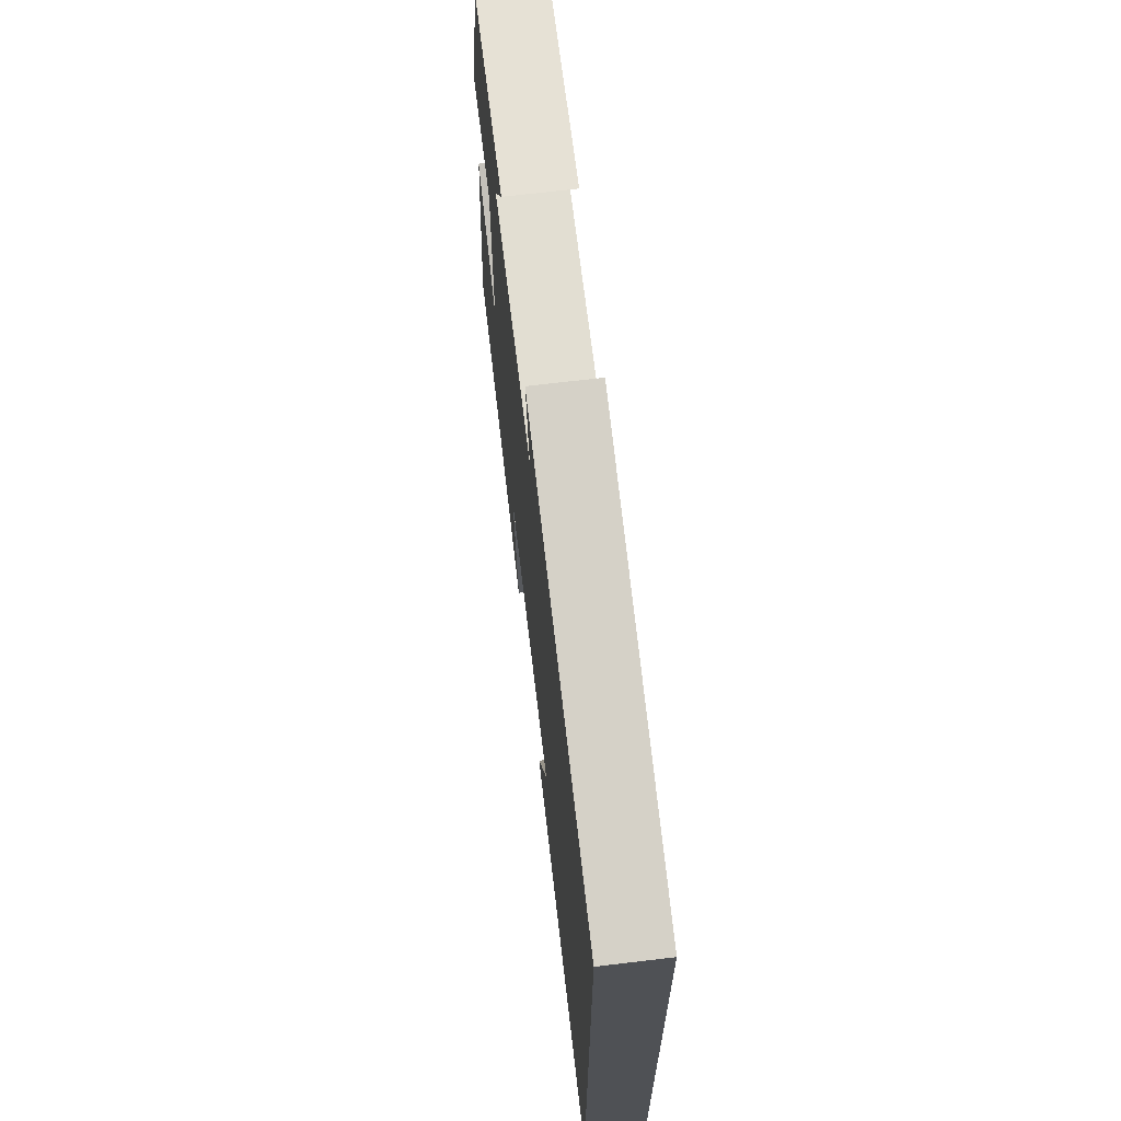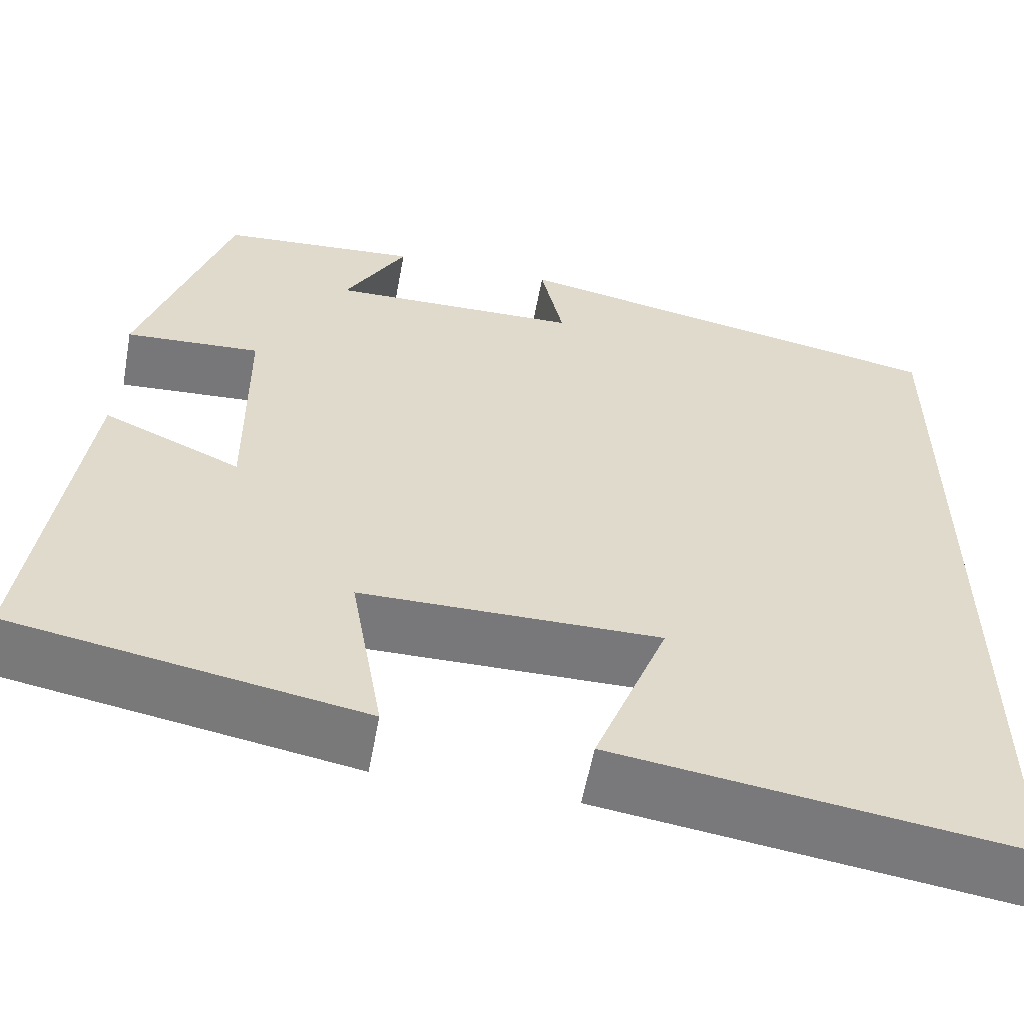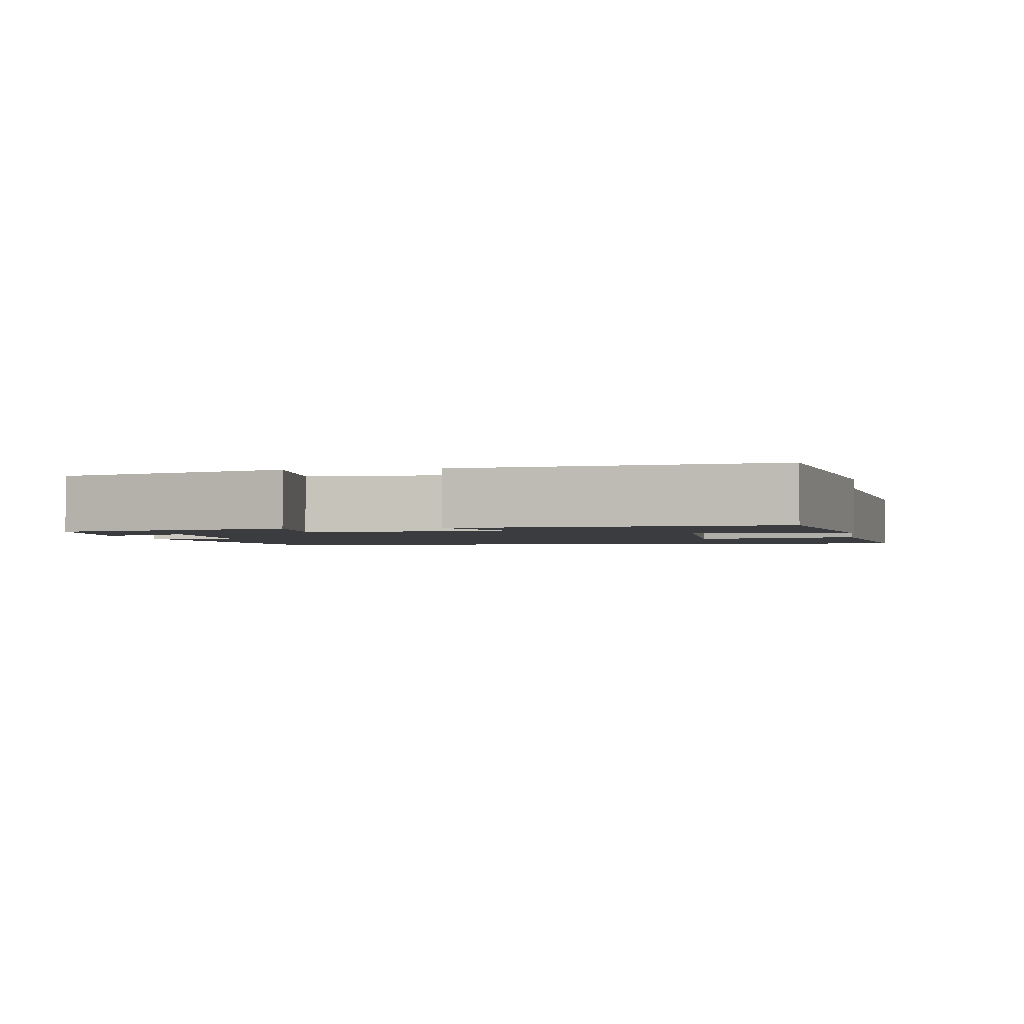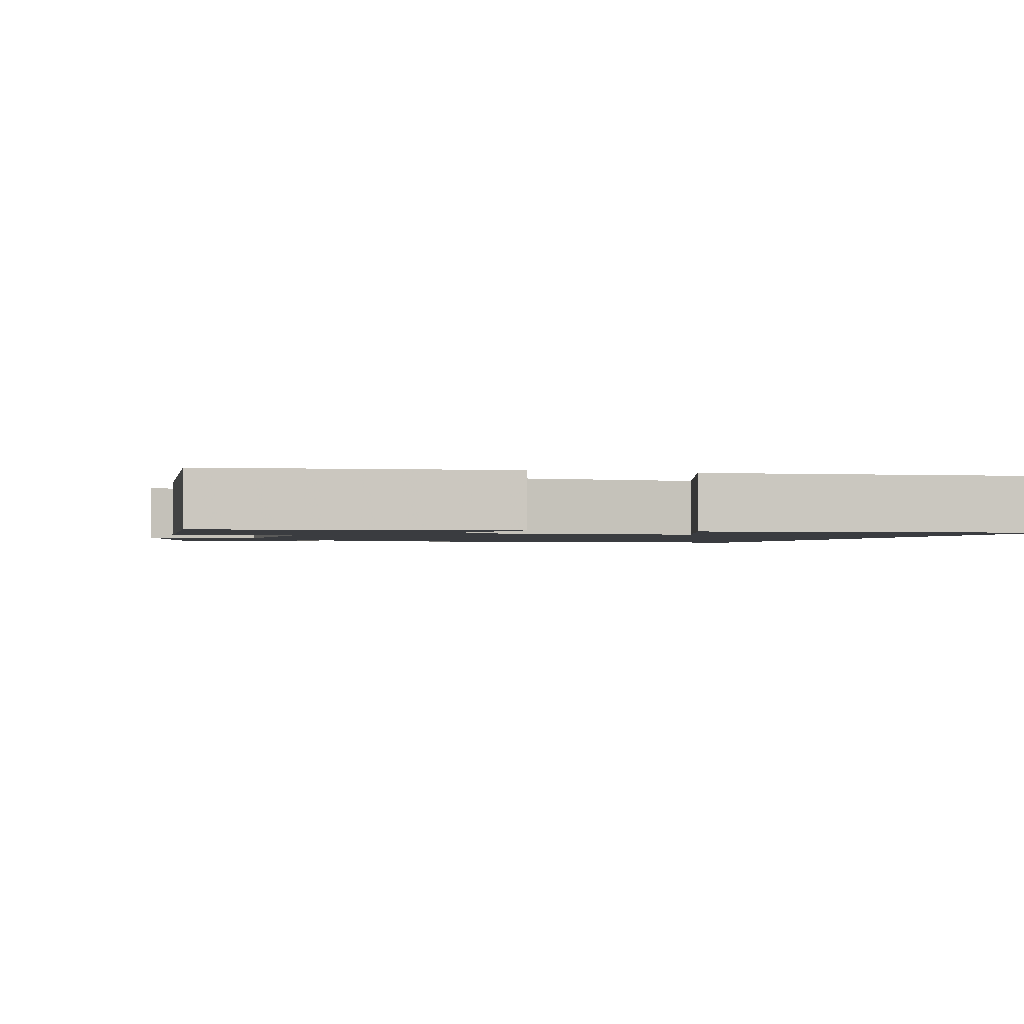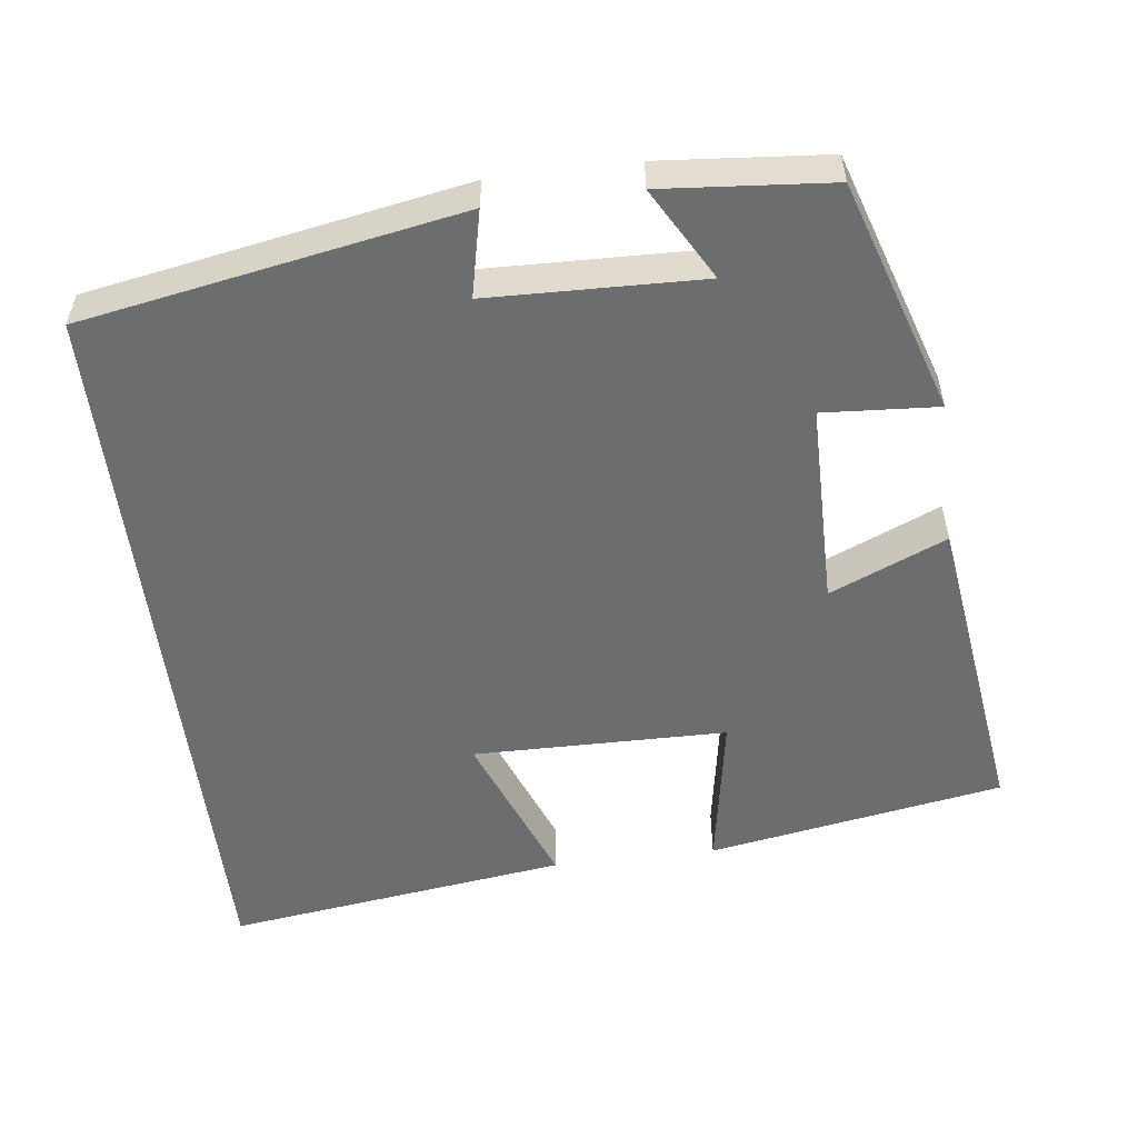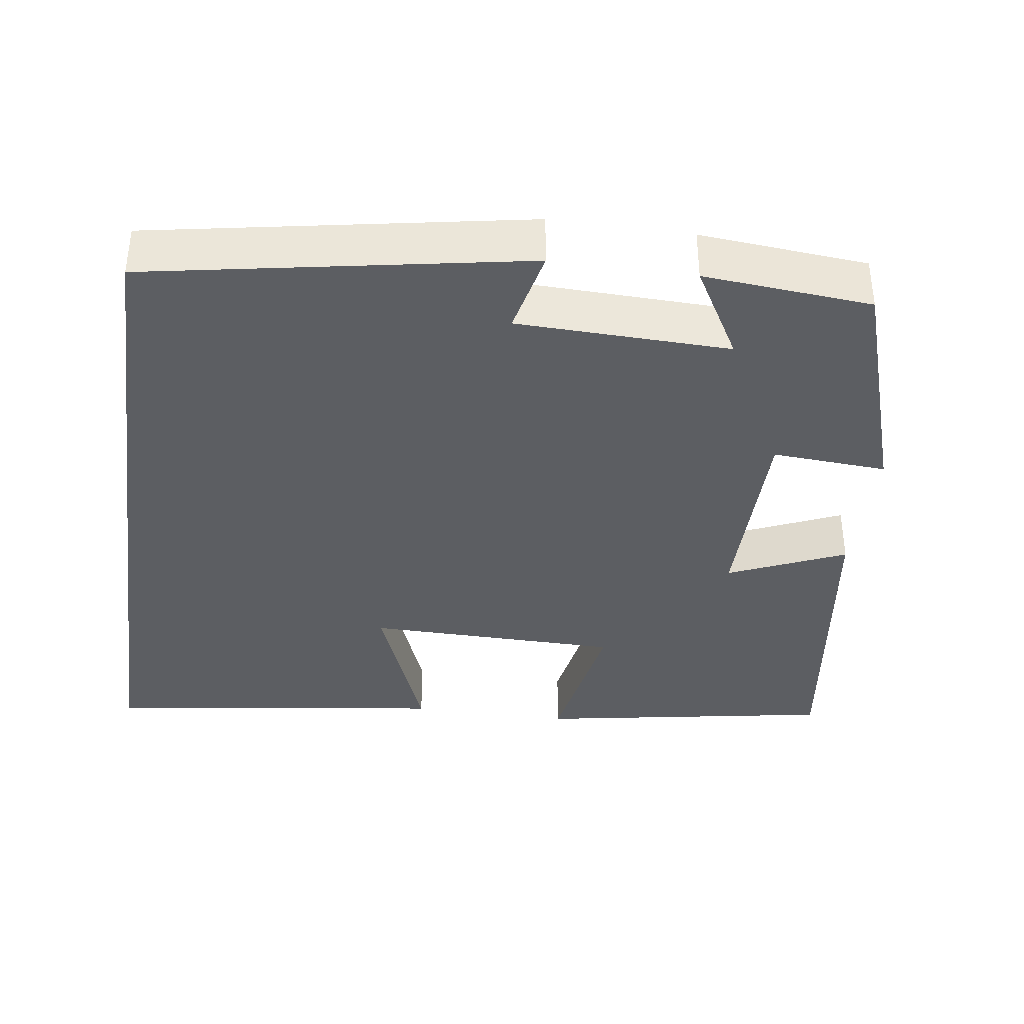
<metadata>
{"format":"obj","ext":"obj","renderer":"f3d","projection":"perspective","resolution":1024,"background":"white","views":[{"elev":69.4,"azim":-96.8,"up":"+Z"},{"elev":-57.6,"azim":169.4,"up":"+Z"},{"elev":-2.0,"azim":98.4,"up":"+Y"},{"elev":-1.6,"azim":161.5,"up":"+Y"},{"elev":-53.9,"azim":7.1,"up":"+Y"},{"elev":-37.9,"azim":-8.0,"up":"+Y"}]}
</metadata>
<code>
v -0.5 0.07 -0.561
v -0.5 0.07 0.411
v -0.006 0.07 0.5
v -0.031 0.07 0.387
v 0.249 0.07 0.379
v 0.18 0.07 0.5
v 0.401 0.07 0.481
v 0.5 0.07 0.175
v 0.349 0.07 0.185
v 0.347 0.07 -0.083
v 0.5 0.07 -0.017
v 0.556 0.07 -0.433
v 0.167 0.07 -0.5
v 0.203 0.07 -0.293
v -0.131 0.07 -0.289
v -0.049 0.07 -0.5
v -0.5 0 -0.561
v -0.5 0 0.411
v -0.006 0 0.5
v -0.031 0 0.387
v 0.249 0 0.379
v 0.18 0 0.5
v 0.401 0 0.481
v 0.5 0 0.175
v 0.349 0 0.185
v 0.347 0 -0.083
v 0.5 0 -0.017
v 0.556 0 -0.433
v 0.167 0 -0.5
v 0.203 0 -0.293
v -0.131 0 -0.289
v -0.049 0 -0.5
f 15 16 1 2
f 14 15 2
f 11 12 13 14
f 10 11 14
f 9 10 14 2
f 5 6 7 8
f 4 5 8 9
f 2 3 4
f 2 4 9
f 18 17 32 31
f 18 31 30
f 30 29 28 27
f 30 27 26
f 18 30 26 25
f 24 23 22 21
f 25 24 21 20
f 20 19 18
f 25 20 18
f 1 17 18 2
f 2 18 19 3
f 3 19 20 4
f 4 20 21 5
f 5 21 22 6
f 6 22 23 7
f 7 23 24 8
f 8 24 25 9
f 9 25 26 10
f 10 26 27 11
f 11 27 28 12
f 12 28 29 13
f 13 29 30 14
f 14 30 31 15
f 15 31 32 16
f 16 32 17 1

</code>
